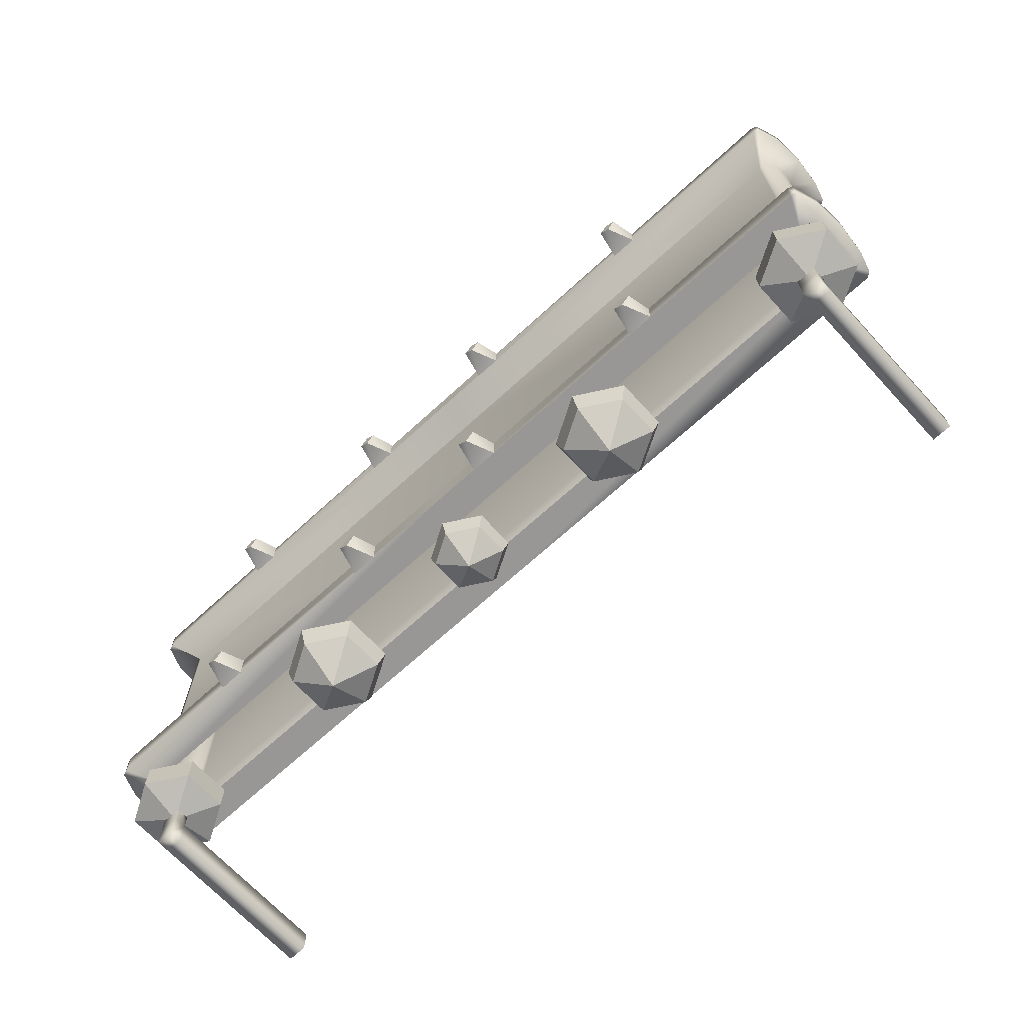
<metadata>
{"format":"obj","ext":"obj","renderer":"f3d","projection":"perspective","resolution":1024,"background":"white","views":[{"elev":-68.2,"azim":-137.4,"up":"+Z"}]}
</metadata>
<code>
g default
v -13.34 1.031 -4.552
v -13.34 1.031 -4.437
v -13.29 1.146 -4.535
v -13.32 1.146 -4.492
v -13.24 1.146 -4.498
v -13.28 1.146 -4.454
v -13.23 1.031 -4.552
v -13.23 1.031 -4.437
v -14.16 1.031 -4.552
v -14.16 1.031 -4.437
v -14.1 1.146 -4.535
v -14.14 1.146 -4.492
v -14.06 1.146 -4.498
v -14.1 1.146 -4.454
v -14.04 1.031 -4.552
v -14.04 1.031 -4.437
v -14.87 1.031 -4.552
v -14.87 1.031 -4.437
v -14.81 1.146 -4.535
v -14.85 1.146 -4.492
v -14.77 1.146 -4.498
v -14.8 1.146 -4.454
v -14.75 1.031 -4.552
v -14.75 1.031 -4.437
v -14.16 1.031 -3.251
v -14.16 1.031 -3.136
v -14.1 1.146 -3.234
v -14.14 1.146 -3.191
v -14.06 1.146 -3.197
v -14.1 1.146 -3.153
v -14.04 1.031 -3.251
v -14.04 1.031 -3.136
v -13.34 1.031 -3.251
v -13.34 1.031 -3.136
v -13.29 1.146 -3.234
v -13.32 1.146 -3.191
v -13.24 1.146 -3.197
v -13.28 1.146 -3.153
v -13.23 1.031 -3.251
v -13.23 1.031 -3.136
v -14.87 1.031 -3.251
v -14.87 1.031 -3.136
v -14.81 1.146 -3.234
v -14.85 1.146 -3.191
v -14.77 1.146 -3.197
v -14.8 1.146 -3.153
v -14.75 1.031 -3.251
v -14.75 1.031 -3.136
v -12.69 0.9 -3.152
v -12.69 0.9 -4.552
v -12.67 0.8964 -3.152
v -12.67 0.8964 -4.552
v -12.63 0.8518 -3.152
v -12.63 0.8518 -4.552
v -12.63 0.7309 -3.152
v -12.63 0.7309 -4.552
v -12.66 0.6954 -3.152
v -12.66 0.6954 -4.552
v -12.68 0.688 -3.152
v -12.68 0.688 -4.552
v -12.62 0.7913 -3.152
v -12.62 0.7913 -4.552
v -14.55 0.688 -3.152
v -14.55 0.688 -4.552
v -14.55 0.9 -3.152
v -14.55 0.9 -4.552
v -16.41 0.9 -4.552
v -16.41 0.9 -3.152
v -16.43 0.8964 -4.552
v -16.43 0.8964 -3.152
v -16.46 0.8518 -4.552
v -16.46 0.8518 -3.152
v -16.46 0.7309 -4.552
v -16.46 0.7309 -3.152
v -16.44 0.6954 -4.552
v -16.44 0.6954 -3.152
v -16.42 0.688 -4.552
v -16.42 0.688 -3.152
v -16.48 0.7913 -4.552
v -16.48 0.7913 -3.152
v -12.69 0.9 -3.328
v -12.67 0.8964 -3.25
v -12.63 0.8518 -3.25
v -12.62 0.7913 -3.25
v -12.63 0.7309 -3.25
v -12.66 0.6954 -3.25
v -12.68 0.688 -3.25
v -14.55 0.688 -3.25
v -16.42 0.688 -3.25
v -16.44 0.6954 -3.25
v -16.46 0.7309 -3.25
v -16.48 0.7913 -3.25
v -16.46 0.8518 -3.25
v -16.43 0.8964 -3.25
v -16.41 0.9 -3.328
v -14.55 0.9 -3.328
v -16.41 0.9 -4.356
v -16.43 0.8964 -4.434
v -16.46 0.8518 -4.434
v -16.48 0.7913 -4.434
v -16.46 0.7309 -4.434
v -16.44 0.6954 -4.434
v -16.42 0.688 -4.434
v -14.55 0.688 -4.434
v -12.68 0.688 -4.434
v -12.66 0.6954 -4.434
v -12.63 0.7309 -4.434
v -12.62 0.7913 -4.434
v -12.63 0.8518 -4.434
v -12.67 0.8964 -4.434
v -12.69 0.9 -4.356
v -14.55 0.9 -4.356
v -12.61 1.033 -3.25
v -12.58 1.025 -3.25
v -12.61 1.033 -3.152
v -12.58 1.025 -3.152
v -12.55 0.9243 -3.25
v -12.55 0.9243 -3.152
v -12.53 0.788 -3.25
v -12.53 0.788 -3.152
v -12.55 0.6517 -3.25
v -12.55 0.6517 -3.152
v -12.57 0.5719 -3.25
v -12.57 0.5719 -3.152
v -12.59 0.5552 -3.25
v -12.59 0.5552 -3.152
v -14.55 0.5552 -3.25
v -14.55 0.5552 -3.152
v -16.51 0.5552 -3.25
v -16.51 0.5552 -3.152
v -16.53 0.5719 -3.25
v -16.53 0.5719 -3.152
v -16.55 0.6517 -3.25
v -16.55 0.6517 -3.152
v -16.56 0.788 -3.25
v -16.56 0.788 -3.152
v -16.55 0.9243 -3.25
v -16.55 0.9243 -3.152
v -16.52 1.025 -3.25
v -16.52 1.025 -3.152
v -16.49 1.033 -3.25
v -16.49 1.033 -3.152
v -14.55 1.033 -3.25
v -14.55 1.033 -3.152
v -16.49 1.033 -4.434
v -16.52 1.025 -4.434
v -16.49 1.033 -4.552
v -16.52 1.025 -4.552
v -16.55 0.9243 -4.434
v -16.55 0.9243 -4.552
v -16.56 0.788 -4.434
v -16.56 0.788 -4.552
v -16.55 0.6517 -4.434
v -16.55 0.6517 -4.552
v -16.53 0.5719 -4.434
v -16.53 0.5719 -4.552
v -16.51 0.5552 -4.434
v -16.51 0.5552 -4.552
v -14.55 0.5552 -4.434
v -14.55 0.5552 -4.552
v -12.59 0.5552 -4.434
v -12.59 0.5552 -4.552
v -12.57 0.5719 -4.434
v -12.57 0.5719 -4.552
v -12.55 0.6517 -4.434
v -12.55 0.6517 -4.552
v -12.53 0.788 -4.434
v -12.53 0.788 -4.552
v -12.55 0.9243 -4.434
v -12.55 0.9243 -4.552
v -12.58 1.025 -4.434
v -12.58 1.025 -4.552
v -12.61 1.033 -4.434
v -12.61 1.033 -4.552
v -14.55 1.033 -4.434
v -14.55 1.033 -4.552
v -15.75 1.031 -4.552
v -15.75 1.031 -4.437
v -15.69 1.146 -4.535
v -15.73 1.146 -4.492
v -15.65 1.146 -4.498
v -15.69 1.146 -4.454
v -15.63 1.031 -4.552
v -15.63 1.031 -4.437
v -15.75 1.031 -3.251
v -15.75 1.031 -3.136
v -15.69 1.146 -3.234
v -15.73 1.146 -3.191
v -15.65 1.146 -3.197
v -15.69 1.146 -3.153
v -15.63 1.031 -3.251
v -15.63 1.031 -3.136
v -15.47 0.6624 -4.552
v -15.47 0.8835 -4.552
v -15.28 0.9941 -4.552
v -15.09 0.8835 -4.552
v -15.09 0.6624 -4.552
v -15.28 0.5518 -4.552
v -15.44 0.6773 -4.646
v -15.44 0.8685 -4.646
v -15.28 0.9641 -4.646
v -15.11 0.8685 -4.646
v -15.11 0.6773 -4.646
v -15.28 0.5818 -4.646
v -15.28 0.7729 -4.768
v -14.63 0.687 -4.554
v -14.63 0.8588 -4.554
v -14.48 0.9447 -4.554
v -14.34 0.8588 -4.554
v -14.34 0.687 -4.554
v -14.48 0.6011 -4.554
v -14.61 0.6987 -4.627
v -14.61 0.8472 -4.627
v -14.48 0.9214 -4.627
v -14.36 0.8472 -4.627
v -14.36 0.6987 -4.627
v -14.48 0.6244 -4.627
v -14.48 0.7729 -4.722
v -13.87 0.6624 -4.552
v -13.87 0.8835 -4.552
v -13.68 0.9941 -4.552
v -13.49 0.8835 -4.552
v -13.49 0.6624 -4.552
v -13.68 0.5518 -4.552
v -13.85 0.6773 -4.646
v -13.85 0.8685 -4.646
v -13.68 0.9641 -4.646
v -13.52 0.8685 -4.646
v -13.52 0.6773 -4.646
v -13.68 0.5818 -4.646
v -13.68 0.7729 -4.768
v -12.69 0.002748 -4.888
v -12.69 0.002748 -4.992
v -12.69 0.8141 -4.888
v -12.69 0.8141 -4.992
v -12.77 0.8141 -4.888
v -12.77 0.8141 -4.992
v -12.77 0.002748 -4.888
v -12.77 0.002748 -4.992
v -12.69 0.7576 -4.888
v -12.69 0.7576 -4.992
v -12.77 0.7576 -4.992
v -12.77 0.7576 -4.888
v -12.77 0.7576 -4.808
v -12.69 0.7576 -4.808
v -12.69 0.8141 -4.808
v -12.77 0.8141 -4.808
v -12.91 0.6915 -4.642
v -12.91 0.8897 -4.642
v -12.73 0.9888 -4.642
v -12.56 0.8897 -4.642
v -12.56 0.6915 -4.642
v -12.73 0.5924 -4.642
v -12.91 0.6915 -4.766
v -12.91 0.8897 -4.766
v -12.73 0.9888 -4.766
v -12.56 0.8897 -4.766
v -12.56 0.6915 -4.766
v -12.73 0.5924 -4.766
v -12.73 0.7906 -4.827
v -12.8 0.8262 -4.556
v -12.73 0.8617 -4.556
v -12.67 0.8262 -4.556
v -12.67 0.755 -4.556
v -12.73 0.7195 -4.556
v -12.8 0.755 -4.556
v -12.8 0.8262 -4.437
v -12.73 0.8617 -4.437
v -12.67 0.8262 -4.437
v -12.67 0.755 -4.437
v -12.73 0.7195 -4.437
v -12.8 0.755 -4.437
v -16.3 0.002748 -4.888
v -16.3 0.002748 -4.992
v -16.3 0.8141 -4.888
v -16.3 0.8141 -4.992
v -16.39 0.8141 -4.888
v -16.39 0.8141 -4.992
v -16.39 0.002748 -4.888
v -16.39 0.002748 -4.992
v -16.3 0.7576 -4.888
v -16.3 0.7576 -4.992
v -16.39 0.7576 -4.992
v -16.39 0.7576 -4.888
v -16.39 0.7576 -4.808
v -16.3 0.7576 -4.808
v -16.3 0.8141 -4.808
v -16.39 0.8141 -4.808
v -16.52 0.6915 -4.631
v -16.52 0.8897 -4.631
v -16.35 0.9888 -4.631
v -16.18 0.8897 -4.631
v -16.18 0.6915 -4.631
v -16.35 0.5924 -4.631
v -16.52 0.6915 -4.766
v -16.52 0.8897 -4.766
v -16.35 0.9888 -4.766
v -16.18 0.8897 -4.766
v -16.18 0.6915 -4.766
v -16.35 0.5924 -4.766
v -16.35 0.7906 -4.827
v -16.41 0.8262 -4.579
v -16.35 0.8617 -4.579
v -16.29 0.8262 -4.579
v -16.29 0.755 -4.579
v -16.35 0.7195 -4.579
v -16.41 0.755 -4.579
v -16.41 0.8262 -4.437
v -16.35 0.8617 -4.437
v -16.29 0.8262 -4.437
v -16.29 0.755 -4.437
v -16.35 0.7195 -4.437
v -16.41 0.755 -4.437
v -16.39 0.002748 -2.812
v -16.39 0.002748 -2.708
v -16.39 0.8141 -2.812
v -16.39 0.8141 -2.708
v -16.31 0.8141 -2.812
v -16.31 0.8141 -2.708
v -16.31 0.002748 -2.812
v -16.31 0.002748 -2.708
v -16.39 0.7576 -2.812
v -16.39 0.7576 -2.708
v -16.31 0.7576 -2.708
v -16.31 0.7576 -2.812
v -16.31 0.7576 -2.882
v -16.39 0.7576 -2.882
v -16.39 0.8141 -2.882
v -16.31 0.8141 -2.882
v -16.18 0.6915 -3.082
v -16.18 0.8897 -3.082
v -16.35 0.9888 -3.082
v -16.52 0.8897 -3.082
v -16.52 0.6915 -3.082
v -16.35 0.5924 -3.082
v -16.18 0.6915 -2.951
v -16.18 0.8897 -2.951
v -16.35 0.9888 -2.951
v -16.52 0.8897 -2.951
v -16.52 0.6915 -2.951
v -16.35 0.5924 -2.951
v -16.35 0.7906 -2.873
v -16.29 0.8262 -3.152
v -16.35 0.8617 -3.152
v -16.41 0.8262 -3.152
v -16.41 0.755 -3.152
v -16.35 0.7195 -3.152
v -16.29 0.755 -3.152
v -16.29 0.8262 -3.263
v -16.35 0.8617 -3.263
v -16.41 0.8262 -3.263
v -16.41 0.755 -3.263
v -16.35 0.7195 -3.263
v -16.29 0.755 -3.263
v -15.08 0.6624 -3.157
v -15.08 0.8835 -3.157
v -15.27 0.9941 -3.157
v -15.47 0.8835 -3.157
v -15.47 0.6624 -3.157
v -15.27 0.5518 -3.157
v -15.11 0.6773 -3.063
v -15.11 0.8685 -3.063
v -15.27 0.9641 -3.063
v -15.44 0.8685 -3.063
v -15.44 0.6773 -3.063
v -15.27 0.5818 -3.063
v -15.27 0.7729 -2.942
v -14.33 0.687 -3.153
v -14.33 0.8588 -3.153
v -14.48 0.9447 -3.155
v -14.63 0.8588 -3.158
v -14.63 0.687 -3.158
v -14.48 0.6011 -3.155
v -14.36 0.6987 -3.08
v -14.36 0.8472 -3.08
v -14.48 0.9214 -3.082
v -14.61 0.8472 -3.085
v -14.61 0.6987 -3.085
v -14.48 0.6244 -3.082
v -14.49 0.7729 -2.988
v -13.49 0.6624 -3.157
v -13.49 0.8835 -3.157
v -13.68 0.9941 -3.157
v -13.87 0.8835 -3.157
v -13.87 0.6624 -3.157
v -13.68 0.5518 -3.157
v -13.52 0.6773 -3.063
v -13.52 0.8685 -3.063
v -13.68 0.9641 -3.063
v -13.85 0.8685 -3.063
v -13.85 0.6773 -3.063
v -13.68 0.5818 -3.063
v -13.68 0.7729 -2.942
v -12.78 0.002748 -2.812
v -12.78 0.002748 -2.708
v -12.78 0.8141 -2.812
v -12.78 0.8141 -2.708
v -12.7 0.8141 -2.812
v -12.7 0.8141 -2.708
v -12.7 0.002748 -2.812
v -12.7 0.002748 -2.708
v -12.78 0.7576 -2.812
v -12.78 0.7576 -2.708
v -12.7 0.7576 -2.708
v -12.7 0.7576 -2.812
v -12.7 0.7576 -2.882
v -12.78 0.7576 -2.882
v -12.78 0.8141 -2.882
v -12.7 0.8141 -2.882
v -12.56 0.6915 -3.052
v -12.56 0.8897 -3.052
v -12.73 0.9888 -3.052
v -12.91 0.8897 -3.052
v -12.91 0.6915 -3.052
v -12.73 0.5924 -3.052
v -12.56 0.6915 -2.936
v -12.56 0.8897 -2.936
v -12.73 0.9888 -2.936
v -12.91 0.8897 -2.936
v -12.91 0.6915 -2.936
v -12.73 0.5924 -2.936
v -12.73 0.7906 -2.873
v -12.67 0.8262 -3.128
v -12.73 0.8617 -3.128
v -12.8 0.8262 -3.128
v -12.8 0.755 -3.128
v -12.73 0.7195 -3.128
v -12.67 0.755 -3.128
v -12.67 0.8262 -3.263
v -12.73 0.8617 -3.263
v -12.8 0.8262 -3.263
v -12.8 0.755 -3.263
v -12.73 0.7195 -3.263
v -12.67 0.755 -3.263
g Assembly_Line1
f 2 4 1
f 1 4 3
f 3 4 5
f 5 4 6
f 6 8 5
f 5 8 7
f 8 6 2
f 2 6 4
f 1 3 7
f 7 3 5
f 10 12 9
f 9 12 11
f 11 12 13
f 13 12 14
f 14 16 13
f 13 16 15
f 16 14 10
f 10 14 12
f 9 11 15
f 15 11 13
f 18 20 17
f 17 20 19
f 19 20 21
f 21 20 22
f 22 24 21
f 21 24 23
f 24 22 18
f 18 22 20
f 17 19 23
f 23 19 21
f 26 28 25
f 25 28 27
f 27 28 29
f 29 28 30
f 30 32 29
f 29 32 31
f 32 30 26
f 26 30 28
f 25 27 31
f 31 27 29
f 34 36 33
f 33 36 35
f 35 36 37
f 37 36 38
f 38 40 37
f 37 40 39
f 40 38 34
f 34 38 36
f 33 35 39
f 39 35 37
f 42 44 41
f 41 44 43
f 43 44 45
f 45 44 46
f 46 48 45
f 45 48 47
f 48 46 42
f 42 46 44
f 41 43 47
f 47 43 45
f 111 81 110
f 110 81 82
f 109 110 83
f 83 110 82
f 108 109 84
f 84 109 83
f 106 107 86
f 86 107 85
f 105 106 87
f 87 106 86
f 107 108 85
f 85 108 84
f 104 105 88
f 88 105 87
f 96 81 112
f 112 81 111
f 94 95 98
f 98 95 97
f 93 94 99
f 99 94 98
f 92 93 100
f 100 93 99
f 90 91 102
f 102 91 101
f 89 90 103
f 103 90 102
f 91 92 101
f 101 92 100
f 88 89 104
f 104 89 103
f 112 97 96
f 96 97 95
f 114 113 116
f 116 113 115
f 117 114 118
f 118 114 116
f 119 117 120
f 120 117 118
f 121 119 122
f 122 119 120
f 123 121 124
f 124 121 122
f 125 123 126
f 126 123 124
f 127 125 128
f 128 125 126
f 130 129 128
f 128 129 127
f 132 131 130
f 130 131 129
f 134 133 132
f 132 133 131
f 136 135 134
f 134 135 133
f 138 137 136
f 136 137 135
f 140 139 138
f 138 139 137
f 142 141 140
f 140 141 139
f 143 141 144
f 144 141 142
f 115 113 144
f 144 113 143
f 146 145 148
f 148 145 147
f 149 146 150
f 150 146 148
f 151 149 152
f 152 149 150
f 153 151 154
f 154 151 152
f 155 153 156
f 156 153 154
f 157 155 158
f 158 155 156
f 159 157 160
f 160 157 158
f 162 161 160
f 160 161 159
f 164 163 162
f 162 163 161
f 166 165 164
f 164 165 163
f 168 167 166
f 166 167 165
f 170 169 168
f 168 169 167
f 172 171 170
f 170 171 169
f 174 173 172
f 172 173 171
f 175 173 176
f 176 173 174
f 147 145 176
f 176 145 175
f 81 113 82
f 82 113 114
f 49 51 115
f 115 51 116
f 83 82 117
f 117 82 114
f 53 118 51
f 51 118 116
f 84 83 119
f 119 83 117
f 61 120 53
f 53 120 118
f 84 119 85
f 85 119 121
f 61 55 120
f 120 55 122
f 85 121 86
f 86 121 123
f 55 57 122
f 122 57 124
f 87 86 125
f 125 86 123
f 59 126 57
f 57 126 124
f 88 87 127
f 127 87 125
f 63 128 59
f 59 128 126
f 88 127 89
f 89 127 129
f 63 78 128
f 128 78 130
f 89 129 90
f 90 129 131
f 78 76 130
f 130 76 132
f 91 90 133
f 133 90 131
f 74 134 76
f 76 134 132
f 92 91 135
f 135 91 133
f 80 136 74
f 74 136 134
f 92 135 93
f 93 135 137
f 80 72 136
f 136 72 138
f 93 137 94
f 94 137 139
f 72 70 138
f 138 70 140
f 95 94 141
f 141 94 139
f 68 142 70
f 70 142 140
f 96 95 143
f 143 95 141
f 65 144 68
f 68 144 142
f 96 143 81
f 81 143 113
f 65 49 144
f 144 49 115
f 97 145 98
f 98 145 146
f 67 69 147
f 147 69 148
f 99 98 149
f 149 98 146
f 71 150 69
f 69 150 148
f 100 99 151
f 151 99 149
f 79 152 71
f 71 152 150
f 100 151 101
f 101 151 153
f 79 73 152
f 152 73 154
f 101 153 102
f 102 153 155
f 73 75 154
f 154 75 156
f 103 102 157
f 157 102 155
f 77 158 75
f 75 158 156
f 104 103 159
f 159 103 157
f 64 160 77
f 77 160 158
f 104 159 105
f 105 159 161
f 64 60 160
f 160 60 162
f 105 161 106
f 106 161 163
f 60 58 162
f 162 58 164
f 107 106 165
f 165 106 163
f 56 166 58
f 58 166 164
f 108 107 167
f 167 107 165
f 62 168 56
f 56 168 166
f 108 167 109
f 109 167 169
f 62 54 168
f 168 54 170
f 109 169 110
f 110 169 171
f 54 52 170
f 170 52 172
f 111 110 173
f 173 110 171
f 50 174 52
f 52 174 172
f 112 111 175
f 175 111 173
f 66 176 50
f 50 176 174
f 112 175 97
f 97 175 145
f 66 67 176
f 176 67 147
f 178 180 177
f 177 180 179
f 179 180 181
f 181 180 182
f 182 184 181
f 181 184 183
f 184 182 178
f 178 182 180
f 177 179 183
f 183 179 181
f 186 188 185
f 185 188 187
f 187 188 189
f 189 188 190
f 190 192 189
f 189 192 191
f 192 190 186
f 186 190 188
f 185 187 191
f 191 187 189
f 193 194 199
f 199 194 200
f 194 195 200
f 200 195 201
f 195 196 201
f 201 196 202
f 196 197 202
f 202 197 203
f 197 198 203
f 203 198 204
f 198 193 204
f 204 193 199
f 199 200 205
f 200 201 205
f 201 202 205
f 202 203 205
f 203 204 205
f 204 199 205
f 206 207 212
f 212 207 213
f 207 208 213
f 213 208 214
f 208 209 214
f 214 209 215
f 209 210 215
f 215 210 216
f 210 211 216
f 216 211 217
f 211 206 217
f 217 206 212
f 212 213 218
f 213 214 218
f 214 215 218
f 215 216 218
f 216 217 218
f 217 212 218
f 219 220 225
f 225 220 226
f 220 221 226
f 226 221 227
f 221 222 227
f 227 222 228
f 222 223 228
f 228 223 229
f 223 224 229
f 229 224 230
f 224 219 230
f 230 219 225
f 225 226 231
f 226 227 231
f 227 228 231
f 228 229 231
f 229 230 231
f 230 225 231
f 240 241 234
f 234 241 235
f 234 235 236
f 236 235 237
f 236 237 243
f 243 237 242
f 238 239 232
f 232 239 233
f 241 242 235
f 235 242 237
f 232 233 240
f 240 233 241
f 233 239 241
f 241 239 242
f 243 242 238
f 238 242 239
f 238 232 243
f 243 232 240
f 243 240 244
f 244 240 245
f 240 234 245
f 245 234 246
f 234 236 246
f 246 236 247
f 236 243 247
f 247 243 244
f 248 249 254
f 254 249 255
f 249 250 255
f 255 250 256
f 250 251 256
f 256 251 257
f 251 252 257
f 257 252 258
f 252 253 258
f 258 253 259
f 253 248 259
f 259 248 254
f 249 248 261
f 261 248 266
f 250 249 262
f 262 249 261
f 251 250 263
f 263 250 262
f 252 251 264
f 264 251 263
f 253 252 265
f 265 252 264
f 248 253 266
f 266 253 265
f 254 255 260
f 255 256 260
f 256 257 260
f 257 258 260
f 260 258 259
f 259 254 260
f 262 261 268
f 268 261 267
f 263 262 269
f 269 262 268
f 264 263 270
f 270 263 269
f 265 264 271
f 271 264 270
f 266 265 272
f 272 265 271
f 261 266 267
f 267 266 272
f 281 282 275
f 275 282 276
f 275 276 277
f 277 276 278
f 277 278 284
f 284 278 283
f 279 280 273
f 273 280 274
f 282 283 276
f 276 283 278
f 273 274 281
f 281 274 282
f 274 280 282
f 282 280 283
f 284 283 279
f 279 283 280
f 279 273 284
f 284 273 281
f 284 281 285
f 285 281 286
f 281 275 286
f 286 275 287
f 275 277 287
f 287 277 288
f 277 284 288
f 288 284 285
f 289 290 295
f 295 290 296
f 290 291 296
f 296 291 297
f 291 292 297
f 297 292 298
f 292 293 298
f 298 293 299
f 293 294 299
f 299 294 300
f 294 289 300
f 300 289 295
f 290 289 302
f 302 289 307
f 291 290 303
f 303 290 302
f 292 291 304
f 304 291 303
f 293 292 305
f 305 292 304
f 294 293 306
f 306 293 305
f 289 294 307
f 307 294 306
f 295 296 301
f 296 297 301
f 297 298 301
f 298 299 301
f 301 299 300
f 300 295 301
f 303 302 309
f 309 302 308
f 304 303 310
f 310 303 309
f 305 304 311
f 311 304 310
f 306 305 312
f 312 305 311
f 307 306 313
f 313 306 312
f 302 307 308
f 308 307 313
f 322 323 316
f 316 323 317
f 316 317 318
f 318 317 319
f 318 319 325
f 325 319 324
f 320 321 314
f 314 321 315
f 323 324 317
f 317 324 319
f 314 315 322
f 322 315 323
f 315 321 323
f 323 321 324
f 325 324 320
f 320 324 321
f 320 314 325
f 325 314 322
f 325 322 326
f 326 322 327
f 322 316 327
f 327 316 328
f 316 318 328
f 328 318 329
f 318 325 329
f 329 325 326
f 330 331 336
f 336 331 337
f 331 332 337
f 337 332 338
f 332 333 338
f 338 333 339
f 333 334 339
f 339 334 340
f 334 335 340
f 340 335 341
f 335 330 341
f 341 330 336
f 331 330 343
f 343 330 348
f 332 331 344
f 344 331 343
f 333 332 345
f 345 332 344
f 334 333 346
f 346 333 345
f 335 334 347
f 347 334 346
f 330 335 348
f 348 335 347
f 336 337 342
f 337 338 342
f 338 339 342
f 339 340 342
f 342 340 341
f 341 336 342
f 344 343 350
f 350 343 349
f 345 344 351
f 351 344 350
f 346 345 352
f 352 345 351
f 347 346 353
f 353 346 352
f 348 347 354
f 354 347 353
f 343 348 349
f 349 348 354
f 355 356 361
f 361 356 362
f 356 357 362
f 362 357 363
f 357 358 363
f 363 358 364
f 358 359 364
f 364 359 365
f 359 360 365
f 365 360 366
f 360 355 366
f 366 355 361
f 361 362 367
f 362 363 367
f 363 364 367
f 364 365 367
f 365 366 367
f 366 361 367
f 368 369 374
f 374 369 375
f 369 370 375
f 375 370 376
f 370 371 376
f 376 371 377
f 371 372 377
f 377 372 378
f 372 373 378
f 378 373 379
f 373 368 379
f 379 368 374
f 374 375 380
f 375 376 380
f 376 377 380
f 377 378 380
f 378 379 380
f 379 374 380
f 381 382 387
f 387 382 388
f 382 383 388
f 388 383 389
f 383 384 389
f 389 384 390
f 384 385 390
f 390 385 391
f 385 386 391
f 391 386 392
f 386 381 392
f 392 381 387
f 387 388 393
f 388 389 393
f 389 390 393
f 390 391 393
f 391 392 393
f 392 387 393
f 402 403 396
f 396 403 397
f 396 397 398
f 398 397 399
f 398 399 405
f 405 399 404
f 400 401 394
f 394 401 395
f 403 404 397
f 397 404 399
f 394 395 402
f 402 395 403
f 395 401 403
f 403 401 404
f 405 404 400
f 400 404 401
f 400 394 405
f 405 394 402
f 405 402 406
f 406 402 407
f 402 396 407
f 407 396 408
f 396 398 408
f 408 398 409
f 398 405 409
f 409 405 406
f 410 411 416
f 416 411 417
f 411 412 417
f 417 412 418
f 412 413 418
f 418 413 419
f 413 414 419
f 419 414 420
f 414 415 420
f 420 415 421
f 415 410 421
f 421 410 416
f 411 410 423
f 423 410 428
f 412 411 424
f 424 411 423
f 413 412 425
f 425 412 424
f 414 413 426
f 426 413 425
f 415 414 427
f 427 414 426
f 410 415 428
f 428 415 427
f 416 417 422
f 417 418 422
f 418 419 422
f 419 420 422
f 422 420 421
f 421 416 422
f 424 423 430
f 430 423 429
f 425 424 431
f 431 424 430
f 426 425 432
f 432 425 431
f 427 426 433
f 433 426 432
f 428 427 434
f 434 427 433
f 423 428 429
f 429 428 434

</code>
